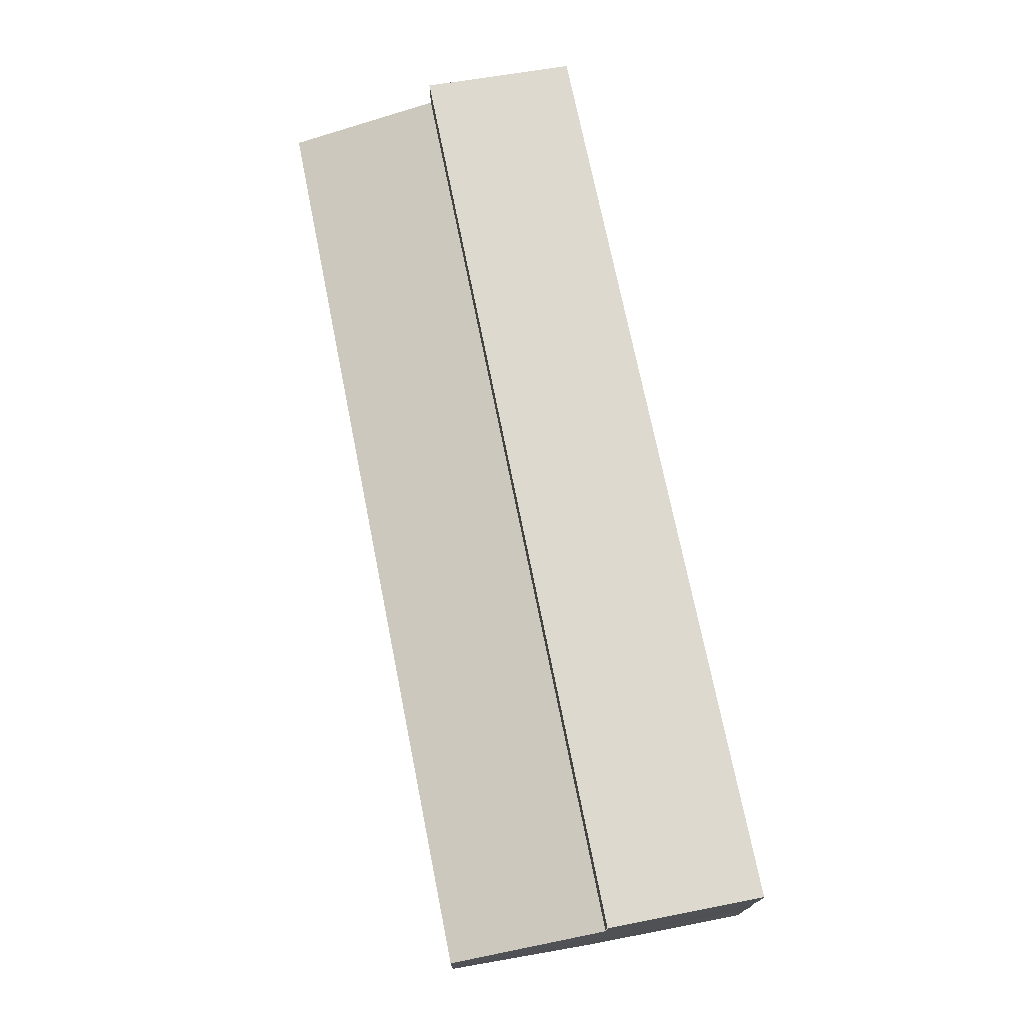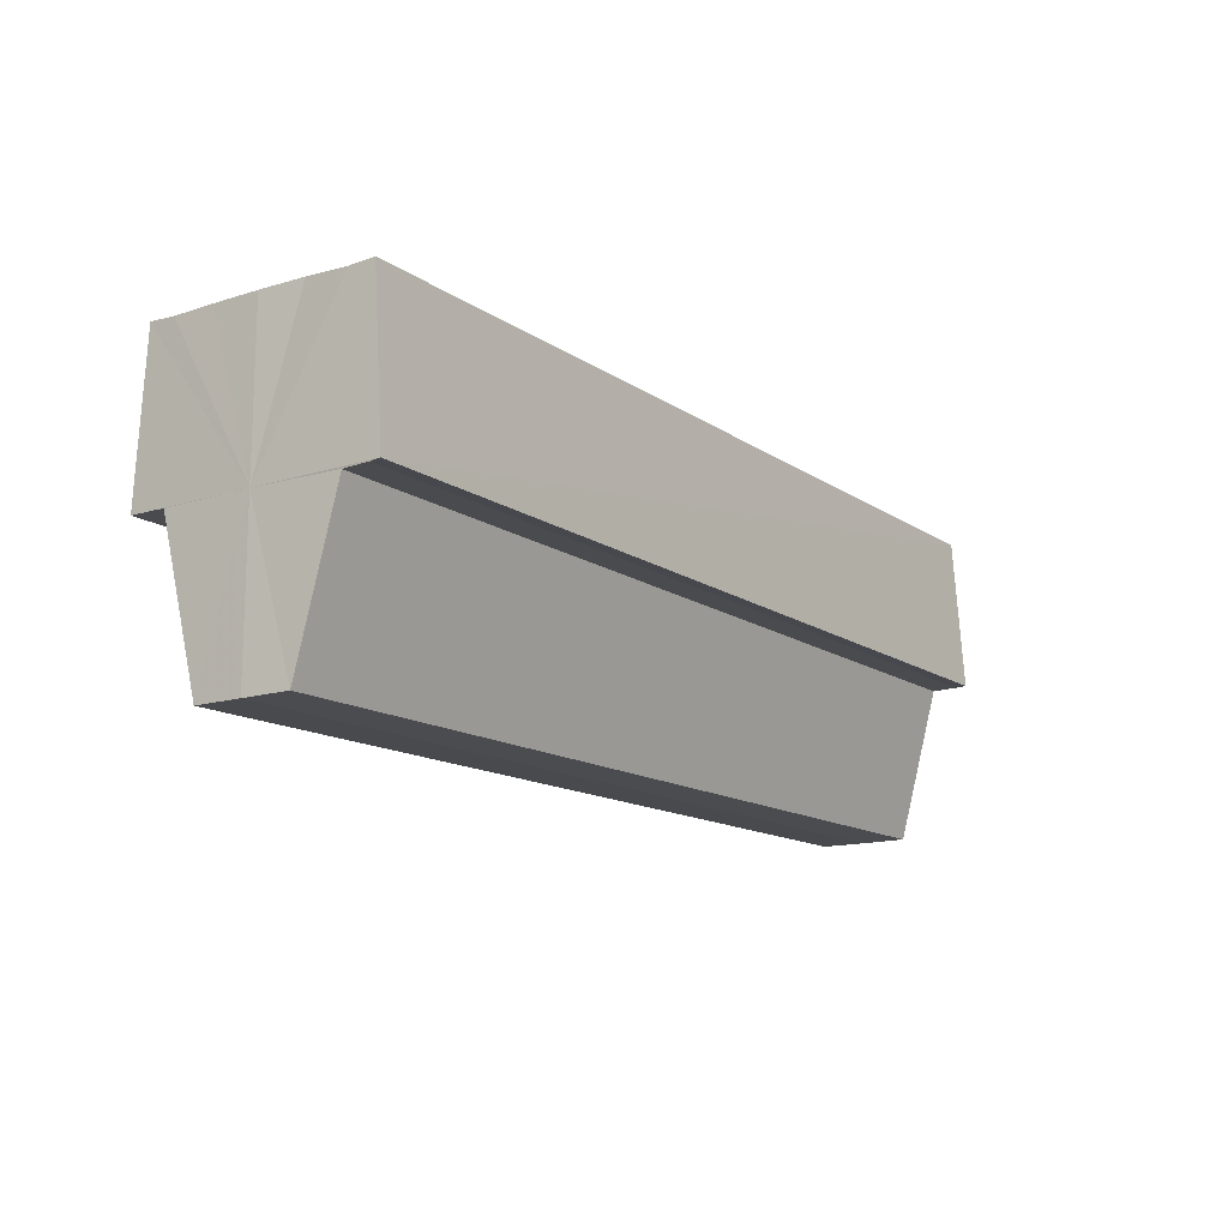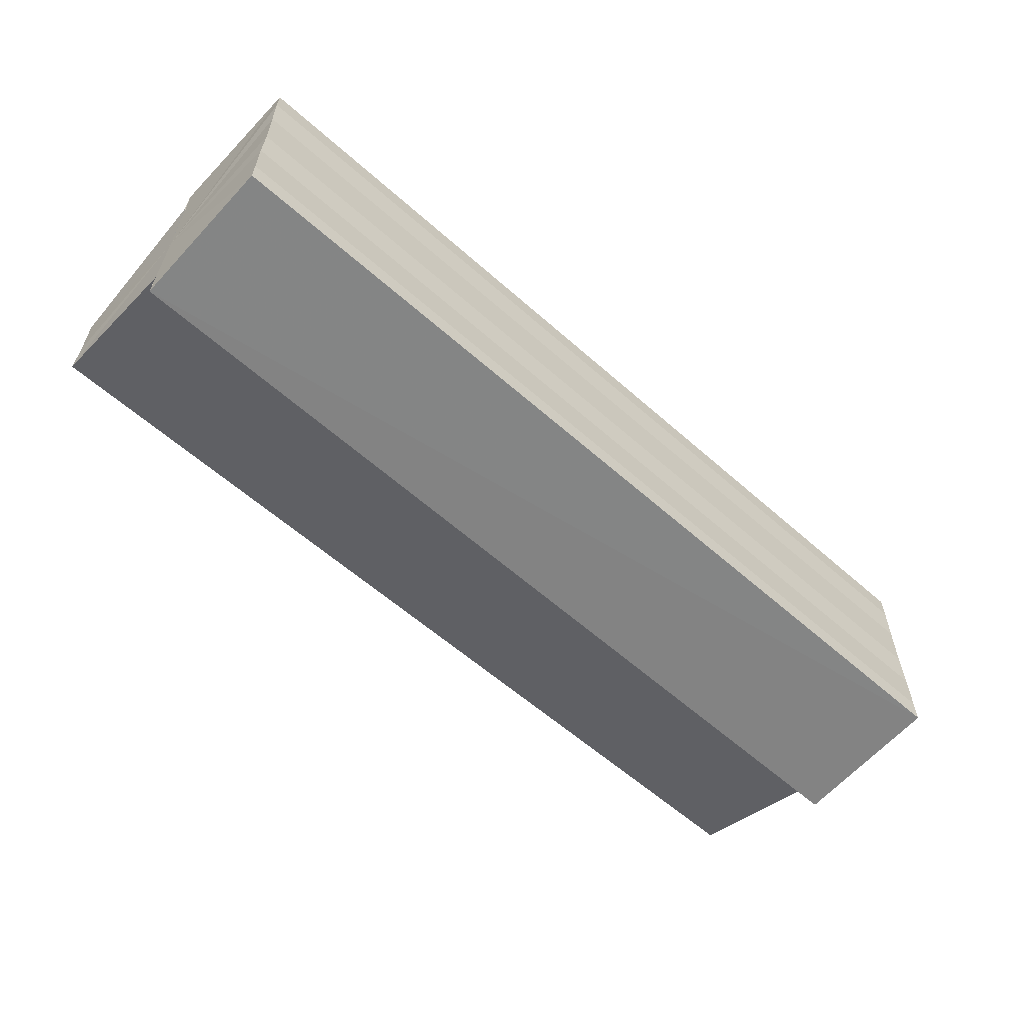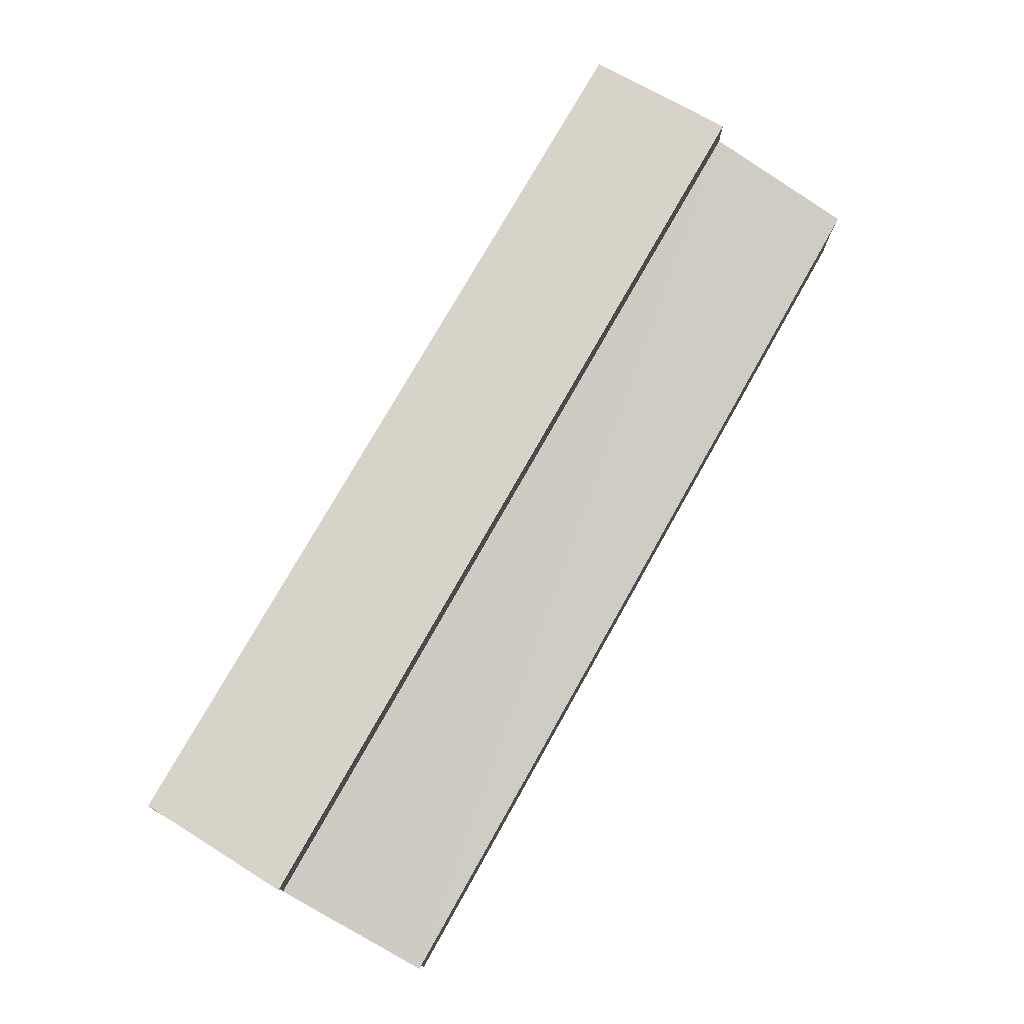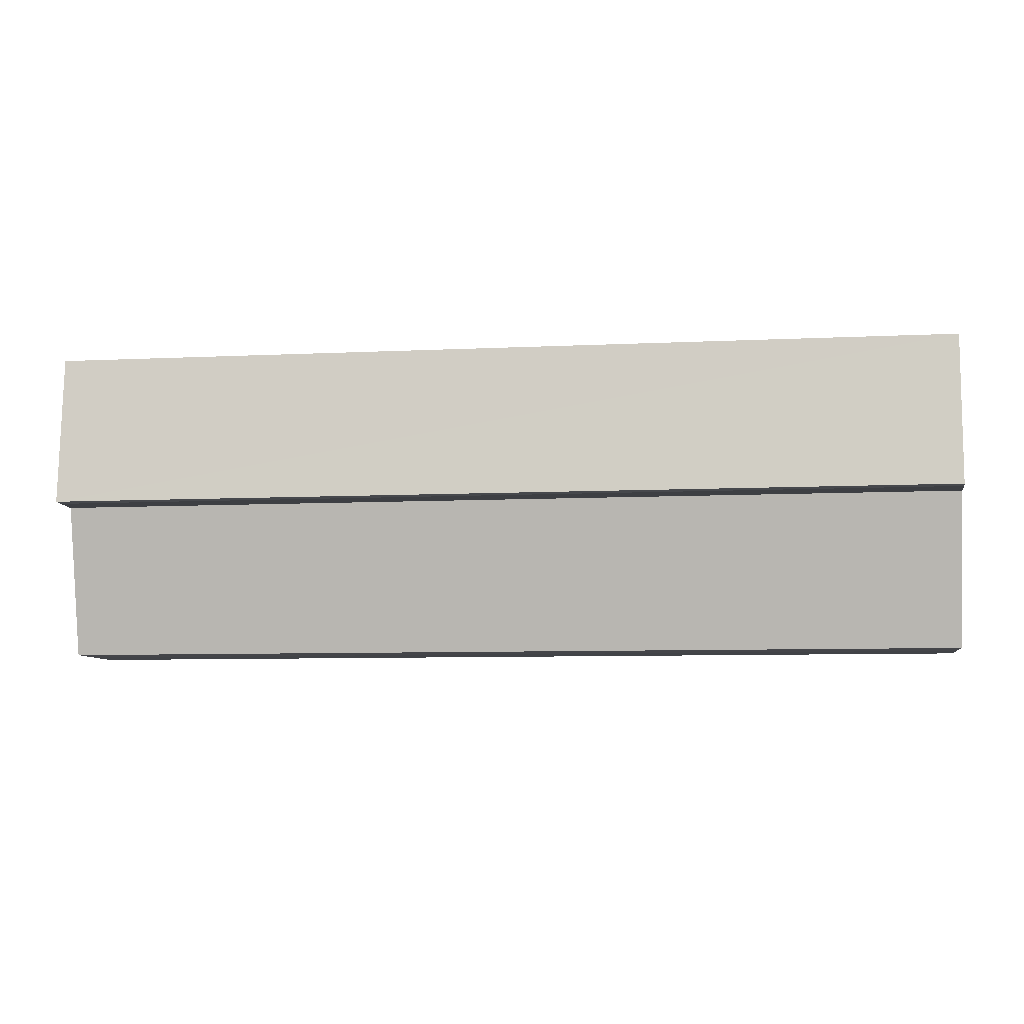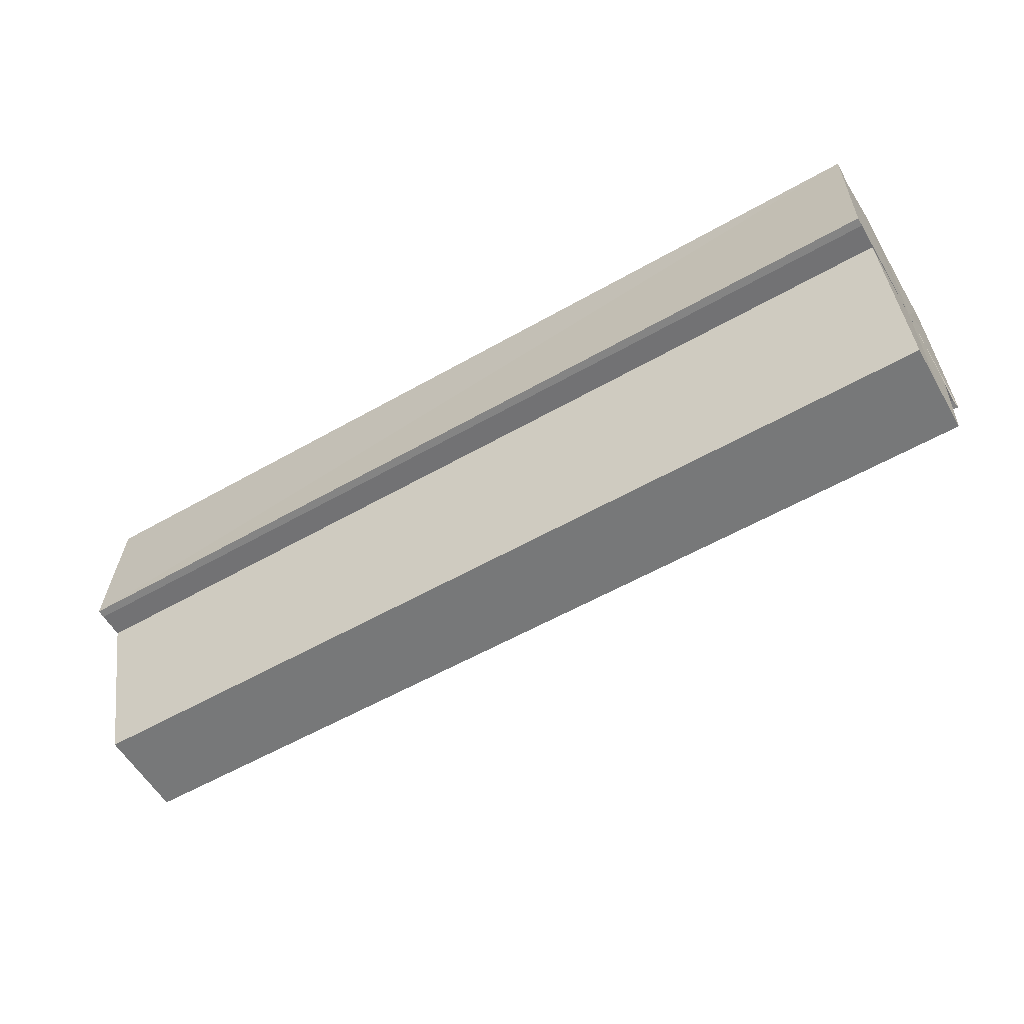
<metadata>
{"format":"obj","ext":"obj","renderer":"f3d","projection":"perspective","resolution":1024,"background":"white","views":[{"elev":72.9,"azim":78.7,"up":"+Z"},{"elev":-13.8,"azim":-55.3,"up":"+Y"},{"elev":-59.0,"azim":137.6,"up":"+Z"},{"elev":76.7,"azim":-60.5,"up":"+Z"},{"elev":-7.9,"azim":-172.3,"up":"+Y"},{"elev":-57.1,"azim":30.7,"up":"+Y"}]}
</metadata>
<code>
o 7698
v 2234 1905 7.542
v 2234 1905 7.545
v 2235 1905 7.542
v 2234 1905 7.547
v 2235 1905 7.545
v 2234 1905 7.549
v 2235 1905 7.547
v 2234 1905 7.538
v 2235 1905 7.538
v 2234 1905 7.536
v 2235 1905 7.536
v 2234 1905 7.534
v 2235 1905 7.534
v 2234 1905 7.536
v 2235 1905 7.536
v 2234 1905 7.538
v 2235 1905 7.538
v 2234 1905 7.542
v 2235 1905 7.542
v 2234 1905 7.545
v 2235 1905 7.545
v 2234 1905 7.547
v 2235 1905 7.547
v 2234 1905 7.549
v 2235 1905 7.549
v 2234 1905 7.542
v 2234 1905 7.547
v 2234 1905 7.55
v 2235 1905 7.549
v 2235 1905 7.55
v 2234 1905 7.549
v 2234 1905 7.55
v 2234 1905 7.545
v 2234 1905 7.542
v 2234 1905 7.538
v 2234 1905 7.536
v 2234 1905 7.534
v 2235 1905 7.534
v 2235 1905 7.534
v 2234 1905 7.534
v 2234 1905 7.534
v 2234 1905 7.534
v 2235 1905 7.534
v 2235 1905 7.534
v 2234 1905 7.545
v 2234 1905 7.547
v 2234 1905 7.542
v 2234 1905 7.538
v 2234 1905 7.536
v 2234 1905 7.534
v 2234 1905 7.534
v 2235 1905 7.536
v 2234 1905 7.536
v 2235 1905 7.538
v 2235 1905 7.536
v 2235 1905 7.542
v 2234 1905 7.538
v 2235 1905 7.545
v 2234 1905 7.542
v 2235 1905 7.547
v 2234 1905 7.545
v 2234 1905 7.55
v 2234 1905 7.549
v 2235 1905 7.55
v 2235 1905 7.55
v 2235 1905 7.549
v 2234 1905 7.547
v 2235 1905 7.547
v 2234 1905 7.547
v 2234 1905 7.545
v 2234 1905 7.542
v 2235 1905 7.545
v 2234 1905 7.538
v 2235 1905 7.542
v 2234 1905 7.536
v 2235 1905 7.538
v 2235 1905 7.542
v 2235 1905 7.542
v 2235 1905 7.545
v 2235 1905 7.538
v 2235 1905 7.547
v 2235 1905 7.536
v 2235 1905 7.549
v 2235 1905 7.55
v 2235 1905 7.534
v 2235 1905 7.547
v 2235 1905 7.545
v 2235 1905 7.542
v 2235 1905 7.538
v 2235 1905 7.536
f 1 2 3
f 2 4 5
f 4 6 7
f 8 1 9
f 10 8 11
f 12 10 13
f 13 14 15
f 15 16 17
f 17 18 19
f 19 20 21
f 21 22 23
f 23 24 25
f 26 24 27
f 26 28 24
f 29 28 30
f 31 32 29
f 26 27 33
f 26 33 34
f 26 34 35
f 26 35 36
f 26 36 37
f 38 37 39
f 40 41 38
f 26 37 42
f 43 42 44
f 26 45 46
f 26 47 45
f 26 48 47
f 26 49 48
f 50 51 43
f 52 50 43
f 53 50 52
f 54 53 55
f 56 57 54
f 58 59 56
f 60 61 58
f 62 63 64
f 65 63 66
f 63 67 66
f 66 67 68
f 69 70 68
f 70 71 72
f 71 73 74
f 73 75 76
f 77 78 79
f 77 80 78
f 77 79 81
f 77 82 80
f 77 81 83
f 77 83 84
f 77 85 82
f 77 44 85
f 77 86 87
f 77 87 88
f 77 88 89
f 77 89 90

</code>
